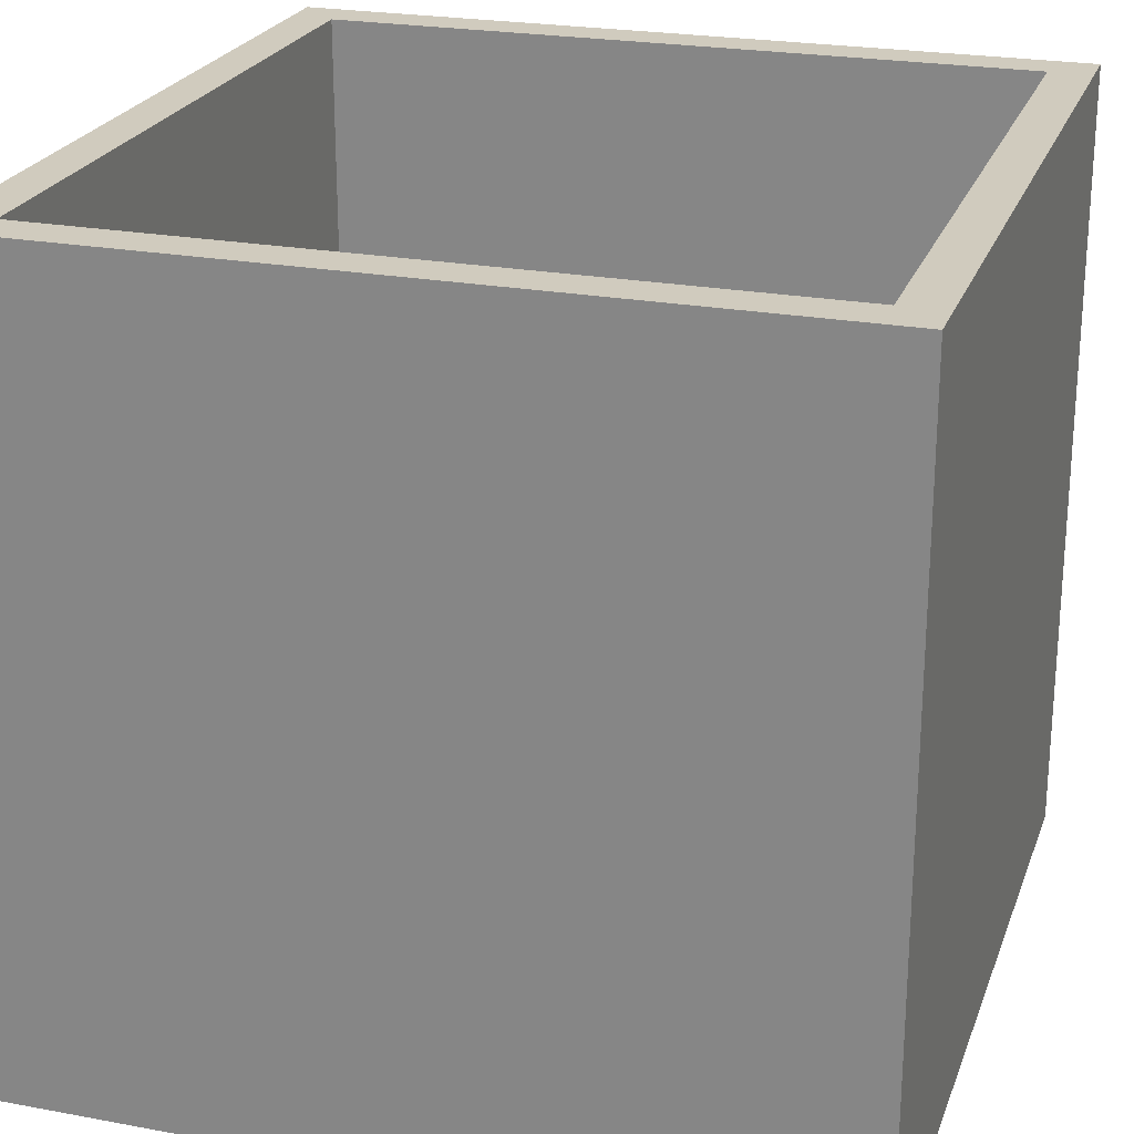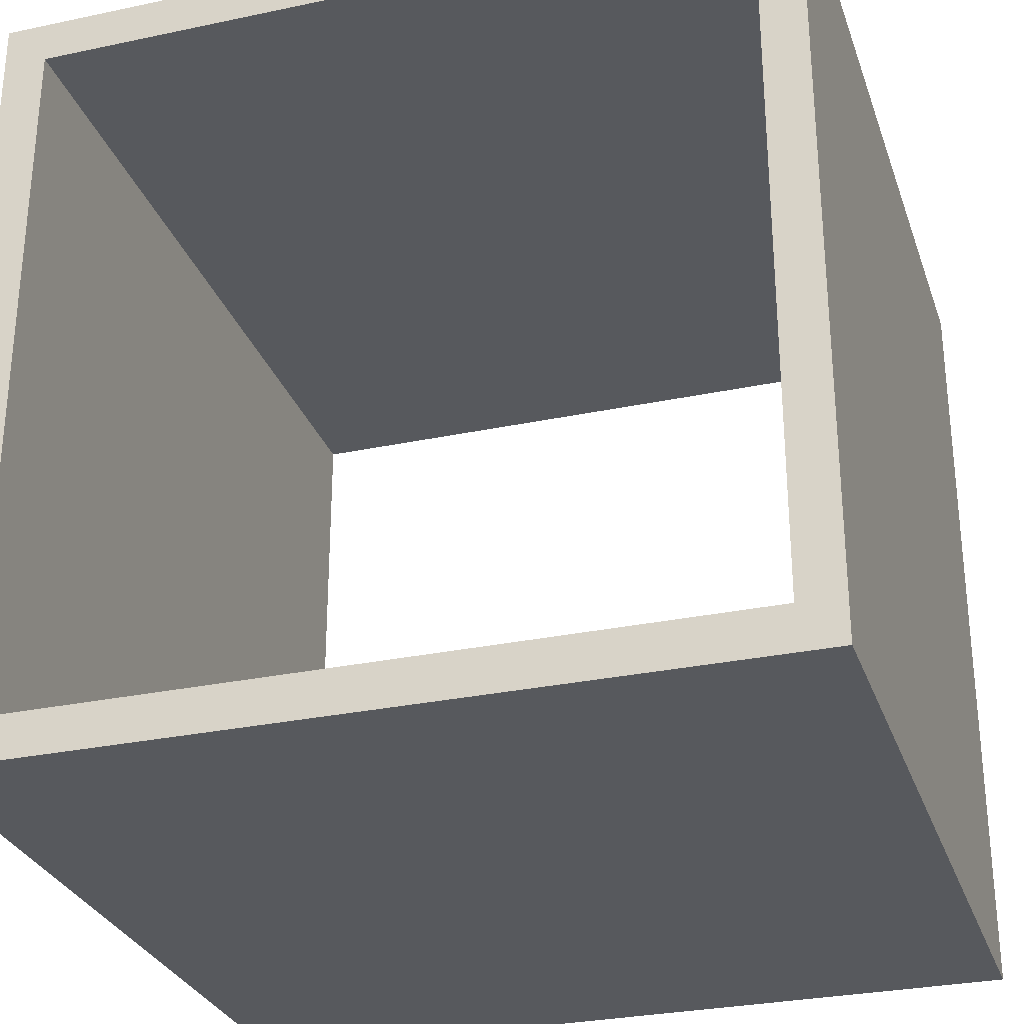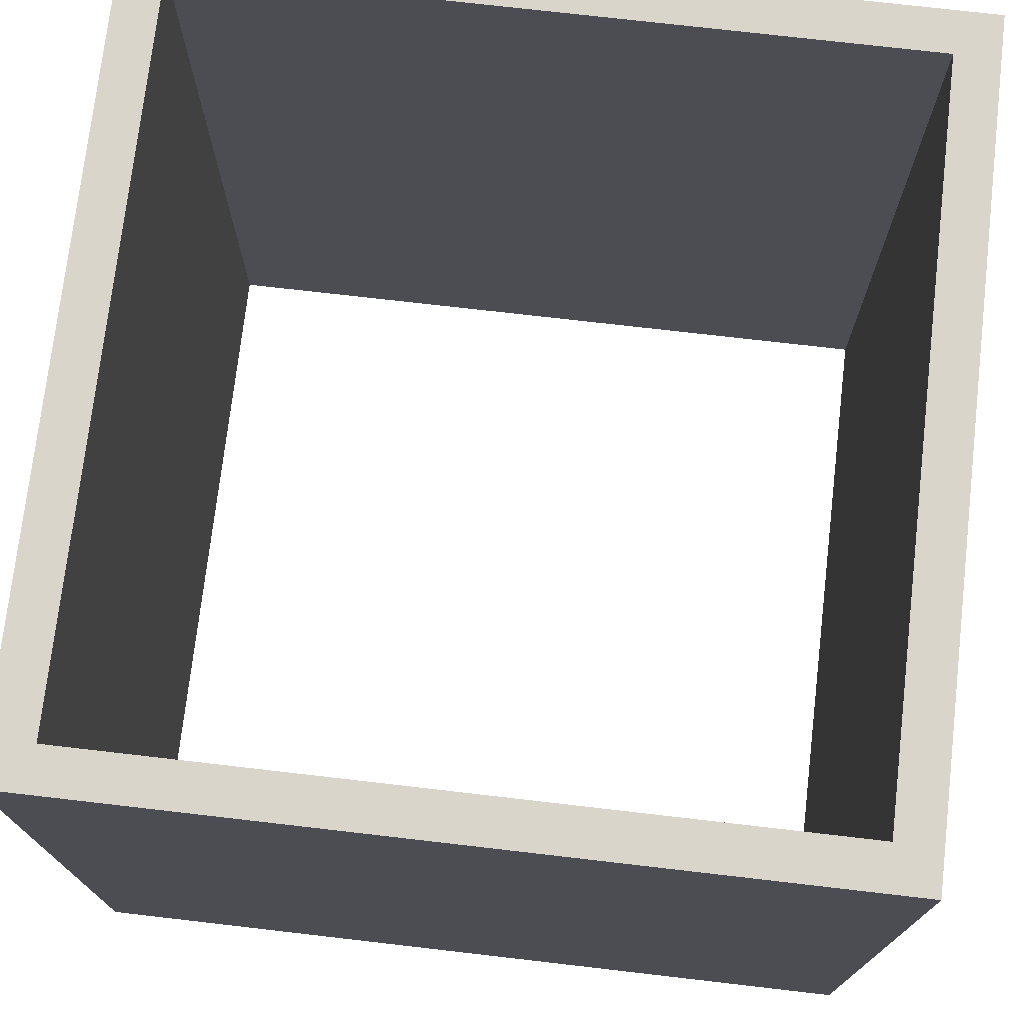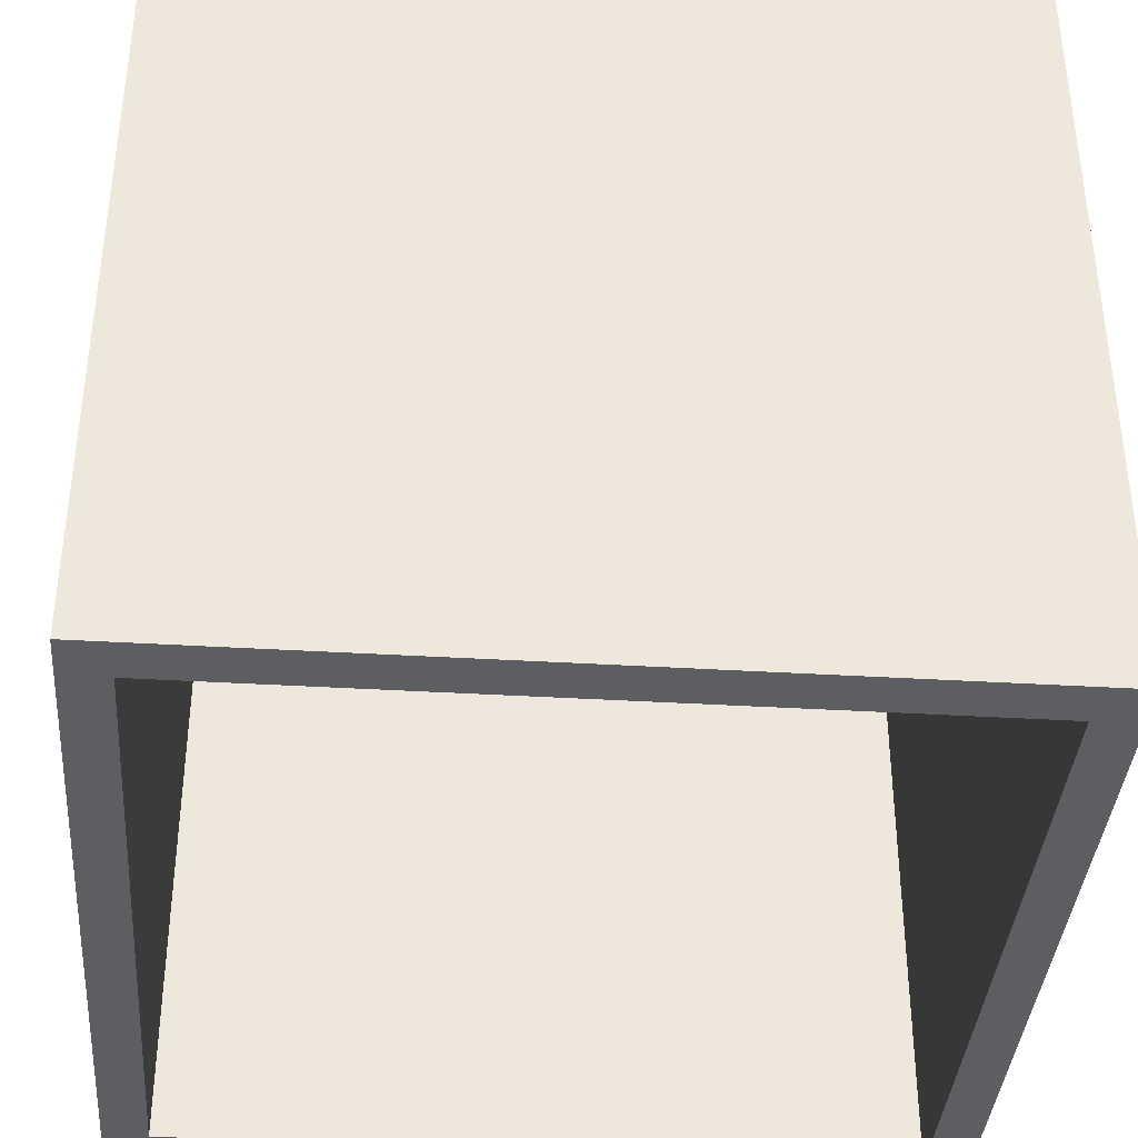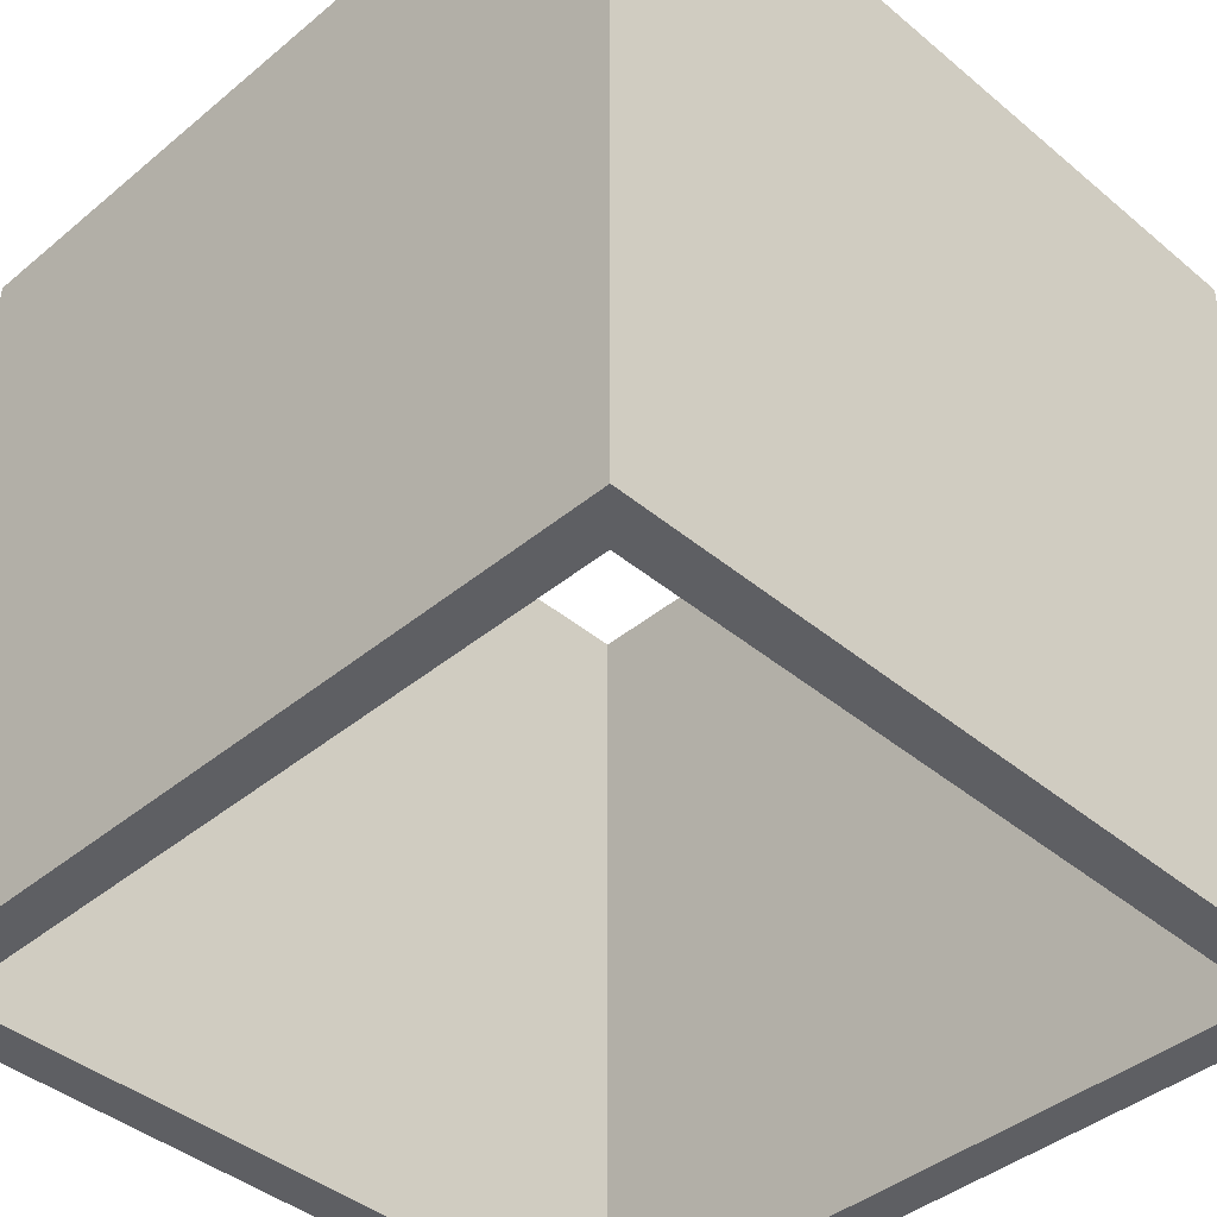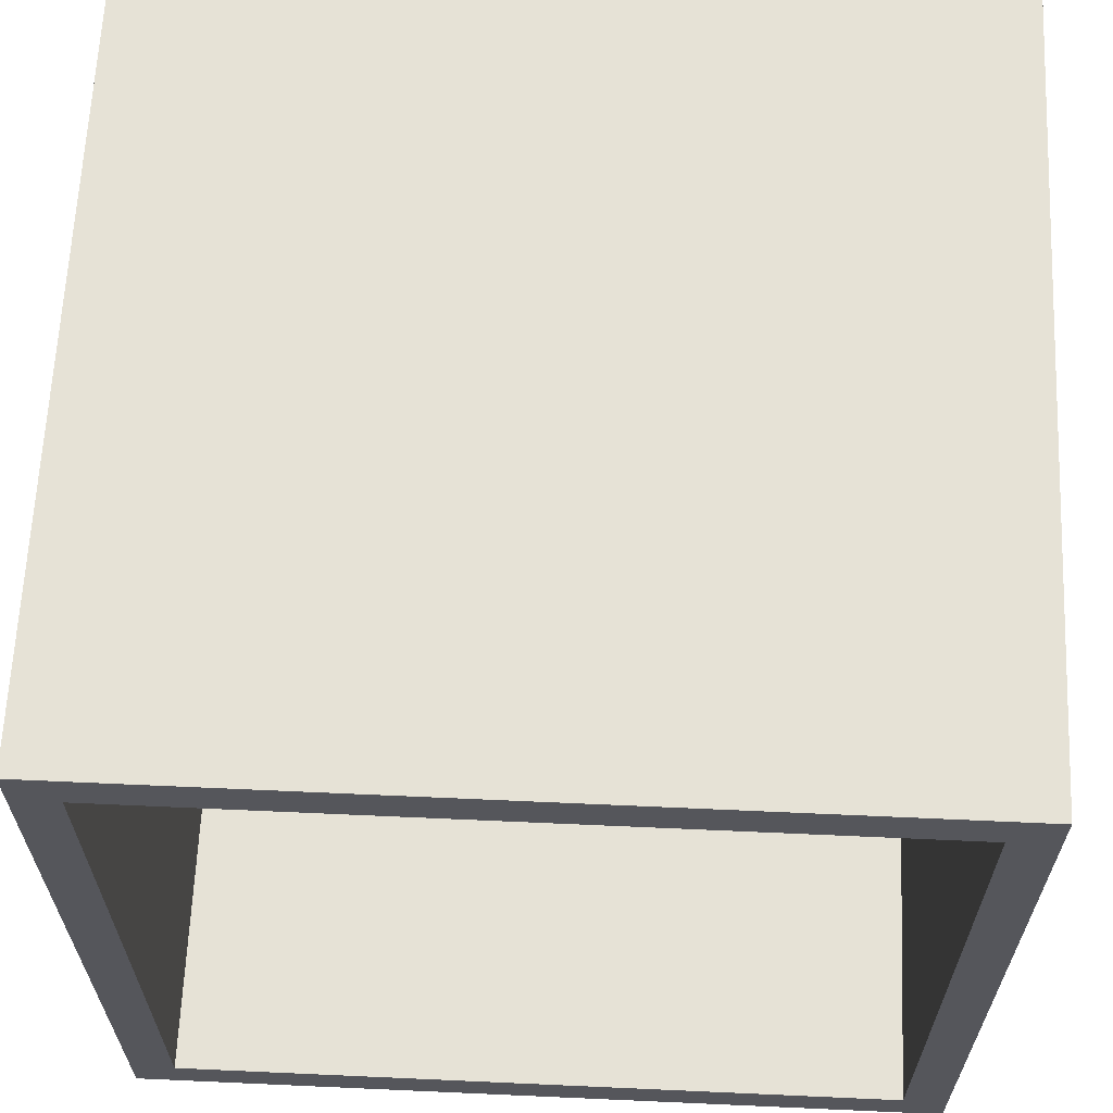
<metadata>
{"format":"obj","ext":"obj","renderer":"f3d","projection":"perspective","resolution":1024,"background":"white","views":[{"elev":23.6,"azim":107.3,"up":"+Y"},{"elev":-29.4,"azim":-162.6,"up":"+Z"},{"elev":74.2,"azim":-83.4,"up":"+Y"},{"elev":-38.1,"azim":85.6,"up":"+Y"},{"elev":-41.8,"azim":134.9,"up":"+Y"},{"elev":63.8,"azim":2.6,"up":"+Z"}]}
</metadata>
<code>
o Box
v 1 1 -1
v 1 -1 -1
v 1 1 1
v 1 -1 1
v -1 1 -1
v -1 -1 -1
v -1 1 1
v -1 -1 1
v 0.8917 1 -0.8917
v 0.8917 -1 -0.8917
v 0.8917 1 0.8917
v 0.8917 -1 0.8917
v -0.8917 1 -0.8917
v -0.8917 -1 -0.8917
v -0.8917 1 0.8917
v -0.8917 -1 0.8917
f 3 15 7
f 3 8 4
f 7 6 8
f 10 13 14
f 1 4 2
f 5 2 6
f 1 11 3
f 16 11 12
f 14 15 16
f 13 1 5
f 12 9 10
f 7 13 5
f 4 10 2
f 2 14 6
f 8 12 4
f 6 16 8
f 3 11 15
f 3 7 8
f 7 5 6
f 10 9 13
f 1 3 4
f 5 1 2
f 1 9 11
f 16 15 11
f 14 13 15
f 13 9 1
f 12 11 9
f 7 15 13
f 4 12 10
f 2 10 14
f 8 16 12
f 6 14 16

</code>
